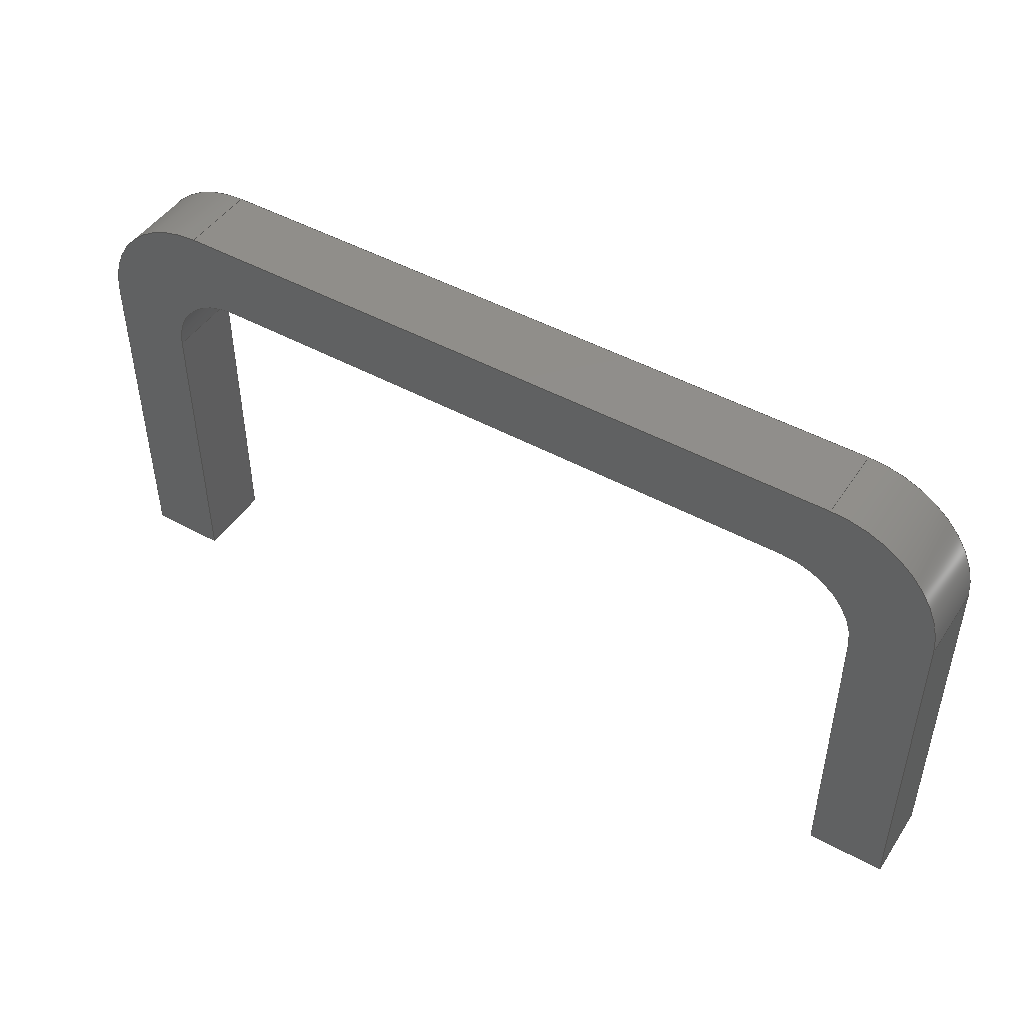
<metadata>
{"format":"step","ext":"step","renderer":"f3d","projection":"perspective","resolution":1024,"background":"white","views":[{"elev":46.8,"azim":-148.0,"up":"+Y"}]}
</metadata>
<code>
ISO-10303-21;
DATA;
#1=MECHANICAL_DESIGN_GEOMETRIC_PRESENTATION_REPRESENTATION('',(#4),#446);
#2=SHAPE_REPRESENTATION_RELATIONSHIP('SRR','None',#453,#3);
#3=ADVANCED_BREP_SHAPE_REPRESENTATION('',(#5),#445);
#4=STYLED_ITEM('',(#463),#5);
#5=MANIFOLD_SOLID_BREP('Body1',#258);
#6=PLANE('',#275);
#7=PLANE('',#279);
#8=PLANE('',#280);
#9=PLANE('',#281);
#10=PLANE('',#285);
#11=PLANE('',#289);
#12=PLANE('',#290);
#13=PLANE('',#291);
#14=PLANE('',#292);
#15=PLANE('',#293);
#16=FACE_OUTER_BOUND('',#30,.T.);
#17=FACE_OUTER_BOUND('',#31,.T.);
#18=FACE_OUTER_BOUND('',#32,.T.);
#19=FACE_OUTER_BOUND('',#33,.T.);
#20=FACE_OUTER_BOUND('',#34,.T.);
#21=FACE_OUTER_BOUND('',#35,.T.);
#22=FACE_OUTER_BOUND('',#36,.T.);
#23=FACE_OUTER_BOUND('',#37,.T.);
#24=FACE_OUTER_BOUND('',#38,.T.);
#25=FACE_OUTER_BOUND('',#39,.T.);
#26=FACE_OUTER_BOUND('',#40,.T.);
#27=FACE_OUTER_BOUND('',#41,.T.);
#28=FACE_OUTER_BOUND('',#42,.T.);
#29=FACE_OUTER_BOUND('',#43,.T.);
#30=EDGE_LOOP('',(#168,#169,#170,#171));
#31=EDGE_LOOP('',(#172,#173,#174,#175));
#32=EDGE_LOOP('',(#176,#177,#178,#179));
#33=EDGE_LOOP('',(#180,#181,#182,#183));
#34=EDGE_LOOP('',(#184,#185,#186,#187));
#35=EDGE_LOOP('',(#188,#189,#190,#191));
#36=EDGE_LOOP('',(#192,#193,#194,#195));
#37=EDGE_LOOP('',(#196,#197,#198,#199));
#38=EDGE_LOOP('',(#200,#201,#202,#203));
#39=EDGE_LOOP('',(#204,#205,#206,#207));
#40=EDGE_LOOP('',(#208,#209,#210,#211));
#41=EDGE_LOOP('',(#212,#213,#214,#215));
#42=EDGE_LOOP('',(#216,#217,#218,#219,#220,#221,#222,#223,#224,#225,#226,
#227));
#43=EDGE_LOOP('',(#228,#229,#230,#231,#232,#233,#234,#235,#236,#237,#238,
#239));
#44=LINE('',#374,#72);
#45=LINE('',#377,#73);
#46=LINE('',#380,#74);
#47=LINE('',#382,#75);
#48=LINE('',#383,#76);
#49=LINE('',#389,#77);
#50=LINE('',#392,#78);
#51=LINE('',#394,#79);
#52=LINE('',#395,#80);
#53=LINE('',#398,#81);
#54=LINE('',#400,#82);
#55=LINE('',#401,#83);
#56=LINE('',#404,#84);
#57=LINE('',#406,#85);
#58=LINE('',#407,#86);
#59=LINE('',#413,#87);
#60=LINE('',#416,#88);
#61=LINE('',#418,#89);
#62=LINE('',#419,#90);
#63=LINE('',#425,#91);
#64=LINE('',#428,#92);
#65=LINE('',#430,#93);
#66=LINE('',#431,#94);
#67=LINE('',#434,#95);
#68=LINE('',#436,#96);
#69=LINE('',#437,#97);
#70=LINE('',#439,#98);
#71=LINE('',#440,#99);
#72=VECTOR('',#300,1);
#73=VECTOR('',#303,1);
#74=VECTOR('',#306,1);
#75=VECTOR('',#307,1);
#76=VECTOR('',#308,1);
#77=VECTOR('',#315,1);
#78=VECTOR('',#318,1);
#79=VECTOR('',#319,1);
#80=VECTOR('',#320,1);
#81=VECTOR('',#323,1);
#82=VECTOR('',#324,1);
#83=VECTOR('',#325,1);
#84=VECTOR('',#328,1);
#85=VECTOR('',#329,1);
#86=VECTOR('',#330,1);
#87=VECTOR('',#337,1);
#88=VECTOR('',#340,1);
#89=VECTOR('',#341,1);
#90=VECTOR('',#342,1);
#91=VECTOR('',#349,1);
#92=VECTOR('',#352,1);
#93=VECTOR('',#353,1);
#94=VECTOR('',#354,1);
#95=VECTOR('',#357,1);
#96=VECTOR('',#358,1);
#97=VECTOR('',#359,1);
#98=VECTOR('',#362,1);
#99=VECTOR('',#363,1);
#100=CIRCLE('',#273,1);
#101=CIRCLE('',#274,1);
#102=CIRCLE('',#277,1);
#103=CIRCLE('',#278,1);
#104=CIRCLE('',#283,1.5);
#105=CIRCLE('',#284,1.5);
#106=CIRCLE('',#287,1.5);
#107=CIRCLE('',#288,1.5);
#108=VERTEX_POINT('',#370);
#109=VERTEX_POINT('',#371);
#110=VERTEX_POINT('',#373);
#111=VERTEX_POINT('',#375);
#112=VERTEX_POINT('',#379);
#113=VERTEX_POINT('',#381);
#114=VERTEX_POINT('',#385);
#115=VERTEX_POINT('',#387);
#116=VERTEX_POINT('',#391);
#117=VERTEX_POINT('',#393);
#118=VERTEX_POINT('',#397);
#119=VERTEX_POINT('',#399);
#120=VERTEX_POINT('',#403);
#121=VERTEX_POINT('',#405);
#122=VERTEX_POINT('',#409);
#123=VERTEX_POINT('',#411);
#124=VERTEX_POINT('',#415);
#125=VERTEX_POINT('',#417);
#126=VERTEX_POINT('',#421);
#127=VERTEX_POINT('',#423);
#128=VERTEX_POINT('',#427);
#129=VERTEX_POINT('',#429);
#130=VERTEX_POINT('',#433);
#131=VERTEX_POINT('',#435);
#132=EDGE_CURVE('',#108,#109,#100,.T.);
#133=EDGE_CURVE('',#108,#110,#44,.T.);
#134=EDGE_CURVE('',#111,#110,#101,.T.);
#135=EDGE_CURVE('',#109,#111,#45,.T.);
#136=EDGE_CURVE('',#112,#109,#46,.T.);
#137=EDGE_CURVE('',#113,#111,#47,.T.);
#138=EDGE_CURVE('',#112,#113,#48,.T.);
#139=EDGE_CURVE('',#112,#114,#102,.T.);
#140=EDGE_CURVE('',#115,#113,#103,.T.);
#141=EDGE_CURVE('',#114,#115,#49,.T.);
#142=EDGE_CURVE('',#116,#114,#50,.T.);
#143=EDGE_CURVE('',#117,#115,#51,.T.);
#144=EDGE_CURVE('',#116,#117,#52,.T.);
#145=EDGE_CURVE('',#118,#116,#53,.T.);
#146=EDGE_CURVE('',#119,#117,#54,.T.);
#147=EDGE_CURVE('',#118,#119,#55,.T.);
#148=EDGE_CURVE('',#120,#118,#56,.T.);
#149=EDGE_CURVE('',#121,#119,#57,.T.);
#150=EDGE_CURVE('',#120,#121,#58,.T.);
#151=EDGE_CURVE('',#122,#120,#104,.T.);
#152=EDGE_CURVE('',#123,#121,#105,.T.);
#153=EDGE_CURVE('',#122,#123,#59,.T.);
#154=EDGE_CURVE('',#124,#122,#60,.T.);
#155=EDGE_CURVE('',#125,#123,#61,.T.);
#156=EDGE_CURVE('',#124,#125,#62,.T.);
#157=EDGE_CURVE('',#126,#124,#106,.T.);
#158=EDGE_CURVE('',#127,#125,#107,.T.);
#159=EDGE_CURVE('',#126,#127,#63,.T.);
#160=EDGE_CURVE('',#128,#126,#64,.T.);
#161=EDGE_CURVE('',#129,#127,#65,.T.);
#162=EDGE_CURVE('',#128,#129,#66,.T.);
#163=EDGE_CURVE('',#130,#128,#67,.T.);
#164=EDGE_CURVE('',#131,#129,#68,.T.);
#165=EDGE_CURVE('',#130,#131,#69,.T.);
#166=EDGE_CURVE('',#108,#130,#70,.T.);
#167=EDGE_CURVE('',#110,#131,#71,.T.);
#168=ORIENTED_EDGE('',*,*,#132,.F.);
#169=ORIENTED_EDGE('',*,*,#133,.T.);
#170=ORIENTED_EDGE('',*,*,#134,.F.);
#171=ORIENTED_EDGE('',*,*,#135,.F.);
#172=ORIENTED_EDGE('',*,*,#136,.T.);
#173=ORIENTED_EDGE('',*,*,#135,.T.);
#174=ORIENTED_EDGE('',*,*,#137,.F.);
#175=ORIENTED_EDGE('',*,*,#138,.F.);
#176=ORIENTED_EDGE('',*,*,#139,.F.);
#177=ORIENTED_EDGE('',*,*,#138,.T.);
#178=ORIENTED_EDGE('',*,*,#140,.F.);
#179=ORIENTED_EDGE('',*,*,#141,.F.);
#180=ORIENTED_EDGE('',*,*,#142,.T.);
#181=ORIENTED_EDGE('',*,*,#141,.T.);
#182=ORIENTED_EDGE('',*,*,#143,.F.);
#183=ORIENTED_EDGE('',*,*,#144,.F.);
#184=ORIENTED_EDGE('',*,*,#145,.T.);
#185=ORIENTED_EDGE('',*,*,#144,.T.);
#186=ORIENTED_EDGE('',*,*,#146,.F.);
#187=ORIENTED_EDGE('',*,*,#147,.F.);
#188=ORIENTED_EDGE('',*,*,#148,.T.);
#189=ORIENTED_EDGE('',*,*,#147,.T.);
#190=ORIENTED_EDGE('',*,*,#149,.F.);
#191=ORIENTED_EDGE('',*,*,#150,.F.);
#192=ORIENTED_EDGE('',*,*,#151,.T.);
#193=ORIENTED_EDGE('',*,*,#150,.T.);
#194=ORIENTED_EDGE('',*,*,#152,.F.);
#195=ORIENTED_EDGE('',*,*,#153,.F.);
#196=ORIENTED_EDGE('',*,*,#154,.T.);
#197=ORIENTED_EDGE('',*,*,#153,.T.);
#198=ORIENTED_EDGE('',*,*,#155,.F.);
#199=ORIENTED_EDGE('',*,*,#156,.F.);
#200=ORIENTED_EDGE('',*,*,#157,.T.);
#201=ORIENTED_EDGE('',*,*,#156,.T.);
#202=ORIENTED_EDGE('',*,*,#158,.F.);
#203=ORIENTED_EDGE('',*,*,#159,.F.);
#204=ORIENTED_EDGE('',*,*,#160,.T.);
#205=ORIENTED_EDGE('',*,*,#159,.T.);
#206=ORIENTED_EDGE('',*,*,#161,.F.);
#207=ORIENTED_EDGE('',*,*,#162,.F.);
#208=ORIENTED_EDGE('',*,*,#163,.T.);
#209=ORIENTED_EDGE('',*,*,#162,.T.);
#210=ORIENTED_EDGE('',*,*,#164,.F.);
#211=ORIENTED_EDGE('',*,*,#165,.F.);
#212=ORIENTED_EDGE('',*,*,#166,.T.);
#213=ORIENTED_EDGE('',*,*,#165,.T.);
#214=ORIENTED_EDGE('',*,*,#167,.F.);
#215=ORIENTED_EDGE('',*,*,#133,.F.);
#216=ORIENTED_EDGE('',*,*,#167,.T.);
#217=ORIENTED_EDGE('',*,*,#164,.T.);
#218=ORIENTED_EDGE('',*,*,#161,.T.);
#219=ORIENTED_EDGE('',*,*,#158,.T.);
#220=ORIENTED_EDGE('',*,*,#155,.T.);
#221=ORIENTED_EDGE('',*,*,#152,.T.);
#222=ORIENTED_EDGE('',*,*,#149,.T.);
#223=ORIENTED_EDGE('',*,*,#146,.T.);
#224=ORIENTED_EDGE('',*,*,#143,.T.);
#225=ORIENTED_EDGE('',*,*,#140,.T.);
#226=ORIENTED_EDGE('',*,*,#137,.T.);
#227=ORIENTED_EDGE('',*,*,#134,.T.);
#228=ORIENTED_EDGE('',*,*,#166,.F.);
#229=ORIENTED_EDGE('',*,*,#132,.T.);
#230=ORIENTED_EDGE('',*,*,#136,.F.);
#231=ORIENTED_EDGE('',*,*,#139,.T.);
#232=ORIENTED_EDGE('',*,*,#142,.F.);
#233=ORIENTED_EDGE('',*,*,#145,.F.);
#234=ORIENTED_EDGE('',*,*,#148,.F.);
#235=ORIENTED_EDGE('',*,*,#151,.F.);
#236=ORIENTED_EDGE('',*,*,#154,.F.);
#237=ORIENTED_EDGE('',*,*,#157,.F.);
#238=ORIENTED_EDGE('',*,*,#160,.F.);
#239=ORIENTED_EDGE('',*,*,#163,.F.);
#240=CYLINDRICAL_SURFACE('',#272,1);
#241=CYLINDRICAL_SURFACE('',#276,1);
#242=CYLINDRICAL_SURFACE('',#282,1.5);
#243=CYLINDRICAL_SURFACE('',#286,1.5);
#244=ADVANCED_FACE('',(#16),#240,.F.);
#245=ADVANCED_FACE('',(#17),#6,.T.);
#246=ADVANCED_FACE('',(#18),#241,.F.);
#247=ADVANCED_FACE('',(#19),#7,.T.);
#248=ADVANCED_FACE('',(#20),#8,.T.);
#249=ADVANCED_FACE('',(#21),#9,.T.);
#250=ADVANCED_FACE('',(#22),#242,.T.);
#251=ADVANCED_FACE('',(#23),#10,.T.);
#252=ADVANCED_FACE('',(#24),#243,.T.);
#253=ADVANCED_FACE('',(#25),#11,.T.);
#254=ADVANCED_FACE('',(#26),#12,.T.);
#255=ADVANCED_FACE('',(#27),#13,.T.);
#256=ADVANCED_FACE('',(#28),#14,.T.);
#257=ADVANCED_FACE('',(#29),#15,.F.);
#258=CLOSED_SHELL('',(#244,#245,#246,#247,#248,#249,#250,#251,#252,#253,
#254,#255,#256,#257));
#259=DERIVED_UNIT_ELEMENT(#261,1);
#260=DERIVED_UNIT_ELEMENT(#448,3);
#261=(
MASS_UNIT()
NAMED_UNIT(*)
SI_UNIT(.KILO.,.GRAM.)
);
#262=DERIVED_UNIT((#259,#260));
#263=MEASURE_REPRESENTATION_ITEM('density measure',
POSITIVE_RATIO_MEASURE(7850),#262);
#264=PROPERTY_DEFINITION_REPRESENTATION(#269,#266);
#265=PROPERTY_DEFINITION_REPRESENTATION(#270,#267);
#266=REPRESENTATION('material name',(#268),#445);
#267=REPRESENTATION('density',(#263),#445);
#268=DESCRIPTIVE_REPRESENTATION_ITEM('Steel','Steel');
#269=PROPERTY_DEFINITION('material property','material name',#455);
#270=PROPERTY_DEFINITION('material property','density of part',#455);
#271=AXIS2_PLACEMENT_3D('placement',#368,#294,#295);
#272=AXIS2_PLACEMENT_3D('',#369,#296,#297);
#273=AXIS2_PLACEMENT_3D('',#372,#298,#299);
#274=AXIS2_PLACEMENT_3D('',#376,#301,#302);
#275=AXIS2_PLACEMENT_3D('',#378,#304,#305);
#276=AXIS2_PLACEMENT_3D('',#384,#309,#310);
#277=AXIS2_PLACEMENT_3D('',#386,#311,#312);
#278=AXIS2_PLACEMENT_3D('',#388,#313,#314);
#279=AXIS2_PLACEMENT_3D('',#390,#316,#317);
#280=AXIS2_PLACEMENT_3D('',#396,#321,#322);
#281=AXIS2_PLACEMENT_3D('',#402,#326,#327);
#282=AXIS2_PLACEMENT_3D('',#408,#331,#332);
#283=AXIS2_PLACEMENT_3D('',#410,#333,#334);
#284=AXIS2_PLACEMENT_3D('',#412,#335,#336);
#285=AXIS2_PLACEMENT_3D('',#414,#338,#339);
#286=AXIS2_PLACEMENT_3D('',#420,#343,#344);
#287=AXIS2_PLACEMENT_3D('',#422,#345,#346);
#288=AXIS2_PLACEMENT_3D('',#424,#347,#348);
#289=AXIS2_PLACEMENT_3D('',#426,#350,#351);
#290=AXIS2_PLACEMENT_3D('',#432,#355,#356);
#291=AXIS2_PLACEMENT_3D('',#438,#360,#361);
#292=AXIS2_PLACEMENT_3D('',#441,#364,#365);
#293=AXIS2_PLACEMENT_3D('',#442,#366,#367);
#294=DIRECTION('axis',(0,0,1));
#295=DIRECTION('refdir',(1,0,0));
#296=DIRECTION('center_axis',(0,0,1));
#297=DIRECTION('ref_axis',(1,-1.776e-15,0));
#298=DIRECTION('center_axis',(0,0,1));
#299=DIRECTION('ref_axis',(1,-1.776e-15,0));
#300=DIRECTION('',(0,0,1));
#301=DIRECTION('center_axis',(0,0,-1));
#302=DIRECTION('ref_axis',(1,-1.776e-15,0));
#303=DIRECTION('',(0,0,1));
#304=DIRECTION('center_axis',(0,-1,0));
#305=DIRECTION('ref_axis',(1,0,0));
#306=DIRECTION('',(1,0,0));
#307=DIRECTION('',(1,0,0));
#308=DIRECTION('',(0,0,1));
#309=DIRECTION('center_axis',(0,0,1));
#310=DIRECTION('ref_axis',(8.882e-16,1,0));
#311=DIRECTION('center_axis',(0,0,1));
#312=DIRECTION('ref_axis',(8.882e-16,1,0));
#313=DIRECTION('center_axis',(0,0,-1));
#314=DIRECTION('ref_axis',(8.882e-16,1,0));
#315=DIRECTION('',(0,0,1));
#316=DIRECTION('center_axis',(1,2.776e-17,0));
#317=DIRECTION('ref_axis',(-2.776e-17,1,0));
#318=DIRECTION('',(-2.776e-17,1,0));
#319=DIRECTION('',(-2.776e-17,1,0));
#320=DIRECTION('',(0,0,1));
#321=DIRECTION('center_axis',(0,-1,0));
#322=DIRECTION('ref_axis',(1,0,0));
#323=DIRECTION('',(1,0,0));
#324=DIRECTION('',(1,0,0));
#325=DIRECTION('',(0,0,1));
#326=DIRECTION('center_axis',(-1,1.974e-16,0));
#327=DIRECTION('ref_axis',(-1.974e-16,-1,0));
#328=DIRECTION('',(-1.974e-16,-1,0));
#329=DIRECTION('',(-1.974e-16,-1,0));
#330=DIRECTION('',(0,0,1));
#331=DIRECTION('center_axis',(0,0,1));
#332=DIRECTION('ref_axis',(-4.441e-16,1,0));
#333=DIRECTION('center_axis',(0,0,1));
#334=DIRECTION('ref_axis',(-4.441e-16,1,0));
#335=DIRECTION('center_axis',(0,0,1));
#336=DIRECTION('ref_axis',(-4.441e-16,1,0));
#337=DIRECTION('',(0,0,1));
#338=DIRECTION('center_axis',(9.869e-17,1,0));
#339=DIRECTION('ref_axis',(-1,9.869e-17,0));
#340=DIRECTION('',(-1,9.869e-17,0));
#341=DIRECTION('',(-1,9.869e-17,0));
#342=DIRECTION('',(0,0,1));
#343=DIRECTION('center_axis',(0,0,1));
#344=DIRECTION('ref_axis',(1,5.921e-16,0));
#345=DIRECTION('center_axis',(0,0,1));
#346=DIRECTION('ref_axis',(1,5.921e-16,0));
#347=DIRECTION('center_axis',(0,0,1));
#348=DIRECTION('ref_axis',(1,5.921e-16,0));
#349=DIRECTION('',(0,0,1));
#350=DIRECTION('center_axis',(1,0,0));
#351=DIRECTION('ref_axis',(0,1,0));
#352=DIRECTION('',(0,1,0));
#353=DIRECTION('',(0,1,0));
#354=DIRECTION('',(0,0,1));
#355=DIRECTION('center_axis',(0,-1,0));
#356=DIRECTION('ref_axis',(1,0,0));
#357=DIRECTION('',(1,0,0));
#358=DIRECTION('',(1,0,0));
#359=DIRECTION('',(0,0,1));
#360=DIRECTION('center_axis',(-1,-4.441e-16,0));
#361=DIRECTION('ref_axis',(4.441e-16,-1,0));
#362=DIRECTION('',(4.441e-16,-1,0));
#363=DIRECTION('',(4.441e-16,-1,0));
#364=DIRECTION('center_axis',(0,0,1));
#365=DIRECTION('ref_axis',(1,0,0));
#366=DIRECTION('center_axis',(0,0,1));
#367=DIRECTION('ref_axis',(1,0,0));
#368=CARTESIAN_POINT('',(0,0,0));
#369=CARTESIAN_POINT('Origin',(10,4,0));
#370=CARTESIAN_POINT('',(11,4,0));
#371=CARTESIAN_POINT('',(10,5,0));
#372=CARTESIAN_POINT('Origin',(10,4,0));
#373=CARTESIAN_POINT('',(11,4,1));
#374=CARTESIAN_POINT('',(11,4,0));
#375=CARTESIAN_POINT('',(10,5,1));
#376=CARTESIAN_POINT('Origin',(10,4,1));
#377=CARTESIAN_POINT('',(10,5,0));
#378=CARTESIAN_POINT('Origin',(2,5,0));
#379=CARTESIAN_POINT('',(2,5,0));
#380=CARTESIAN_POINT('',(2,5,0));
#381=CARTESIAN_POINT('',(2,5,1));
#382=CARTESIAN_POINT('',(2,5,1));
#383=CARTESIAN_POINT('',(2,5,0));
#384=CARTESIAN_POINT('Origin',(2,4,0));
#385=CARTESIAN_POINT('',(1,4,0));
#386=CARTESIAN_POINT('Origin',(2,4,0));
#387=CARTESIAN_POINT('',(1,4,1));
#388=CARTESIAN_POINT('Origin',(2,4,1));
#389=CARTESIAN_POINT('',(1,4,0));
#390=CARTESIAN_POINT('Origin',(1,0,0));
#391=CARTESIAN_POINT('',(1,0,0));
#392=CARTESIAN_POINT('',(1,0,0));
#393=CARTESIAN_POINT('',(1,0,1));
#394=CARTESIAN_POINT('',(1,0,1));
#395=CARTESIAN_POINT('',(1,0,0));
#396=CARTESIAN_POINT('Origin',(0,0,0));
#397=CARTESIAN_POINT('',(0,0,0));
#398=CARTESIAN_POINT('',(0,0,0));
#399=CARTESIAN_POINT('',(0,0,1));
#400=CARTESIAN_POINT('',(0,0,1));
#401=CARTESIAN_POINT('',(0,0,0));
#402=CARTESIAN_POINT('Origin',(8.882e-16,4.5,0));
#403=CARTESIAN_POINT('',(6.661e-16,4.5,0));
#404=CARTESIAN_POINT('',(8.882e-16,4.5,0));
#405=CARTESIAN_POINT('',(0,4.5,1));
#406=CARTESIAN_POINT('',(8.882e-16,4.5,1));
#407=CARTESIAN_POINT('',(6.661e-16,4.5,0));
#408=CARTESIAN_POINT('Origin',(1.5,4.5,0));
#409=CARTESIAN_POINT('',(1.5,6,0));
#410=CARTESIAN_POINT('Origin',(1.5,4.5,0));
#411=CARTESIAN_POINT('',(1.5,6,1));
#412=CARTESIAN_POINT('Origin',(1.5,4.5,1));
#413=CARTESIAN_POINT('',(1.5,6,0));
#414=CARTESIAN_POINT('Origin',(10.5,6,0));
#415=CARTESIAN_POINT('',(10.5,6,0));
#416=CARTESIAN_POINT('',(10.5,6,0));
#417=CARTESIAN_POINT('',(10.5,6,1));
#418=CARTESIAN_POINT('',(10.5,6,1));
#419=CARTESIAN_POINT('',(10.5,6,0));
#420=CARTESIAN_POINT('Origin',(10.5,4.5,0));
#421=CARTESIAN_POINT('',(12,4.5,0));
#422=CARTESIAN_POINT('Origin',(10.5,4.5,0));
#423=CARTESIAN_POINT('',(12,4.5,1));
#424=CARTESIAN_POINT('Origin',(10.5,4.5,1));
#425=CARTESIAN_POINT('',(12,4.5,0));
#426=CARTESIAN_POINT('Origin',(12,0,0));
#427=CARTESIAN_POINT('',(12,0,0));
#428=CARTESIAN_POINT('',(12,0,0));
#429=CARTESIAN_POINT('',(12,0,1));
#430=CARTESIAN_POINT('',(12,0,1));
#431=CARTESIAN_POINT('',(12,0,0));
#432=CARTESIAN_POINT('Origin',(11,0,0));
#433=CARTESIAN_POINT('',(11,0,0));
#434=CARTESIAN_POINT('',(11,0,0));
#435=CARTESIAN_POINT('',(11,0,1));
#436=CARTESIAN_POINT('',(11,0,1));
#437=CARTESIAN_POINT('',(11,0,0));
#438=CARTESIAN_POINT('Origin',(11,4,0));
#439=CARTESIAN_POINT('',(11,4,0));
#440=CARTESIAN_POINT('',(11,4,1));
#441=CARTESIAN_POINT('Origin',(6,3,1));
#442=CARTESIAN_POINT('Origin',(6,3,0));
#443=UNCERTAINTY_MEASURE_WITH_UNIT(LENGTH_MEASURE(0.001),#447,
'DISTANCE_ACCURACY_VALUE',
'Maximum model space distance between geometric entities at asserted c
onnectivities');
#444=UNCERTAINTY_MEASURE_WITH_UNIT(LENGTH_MEASURE(0.001),#447,
'DISTANCE_ACCURACY_VALUE',
'Maximum model space distance between geometric entities at asserted c
onnectivities');
#445=(
GEOMETRIC_REPRESENTATION_CONTEXT(3)
GLOBAL_UNCERTAINTY_ASSIGNED_CONTEXT((#443))
GLOBAL_UNIT_ASSIGNED_CONTEXT((#447,#449,#450))
REPRESENTATION_CONTEXT('','3D')
);
#446=(
GEOMETRIC_REPRESENTATION_CONTEXT(3)
GLOBAL_UNCERTAINTY_ASSIGNED_CONTEXT((#444))
GLOBAL_UNIT_ASSIGNED_CONTEXT((#447,#449,#450))
REPRESENTATION_CONTEXT('','3D')
);
#447=(
LENGTH_UNIT()
NAMED_UNIT(*)
SI_UNIT(.CENTI.,.METRE.)
);
#448=(
LENGTH_UNIT()
NAMED_UNIT(*)
SI_UNIT($,.METRE.)
);
#449=(
NAMED_UNIT(*)
PLANE_ANGLE_UNIT()
SI_UNIT($,.RADIAN.)
);
#450=(
NAMED_UNIT(*)
SI_UNIT($,.STERADIAN.)
SOLID_ANGLE_UNIT()
);
#451=SHAPE_DEFINITION_REPRESENTATION(#452,#453);
#452=PRODUCT_DEFINITION_SHAPE('',$,#455);
#453=SHAPE_REPRESENTATION('',(#271),#445);
#454=PRODUCT_DEFINITION_CONTEXT('part definition',#459,'design');
#455=PRODUCT_DEFINITION('10 : Handle','10 : Handle',#456,#454);
#456=PRODUCT_DEFINITION_FORMATION('',$,#461);
#457=PRODUCT_RELATED_PRODUCT_CATEGORY('10 : Handle','10 : Handle',(#461));
#458=APPLICATION_PROTOCOL_DEFINITION('international standard',
'automotive_design',2009,#459);
#459=APPLICATION_CONTEXT(
'Core Data for Automotive Mechanical Design Process');
#460=PRODUCT_CONTEXT('part definition',#459,'mechanical');
#461=PRODUCT('10 : Handle','10 : Handle',$,(#460));
#462=PRESENTATION_STYLE_ASSIGNMENT((#464));
#463=PRESENTATION_STYLE_ASSIGNMENT((#465));
#464=SURFACE_STYLE_USAGE(.BOTH.,#466);
#465=SURFACE_STYLE_USAGE(.BOTH.,#467);
#466=SURFACE_SIDE_STYLE('',(#468));
#467=SURFACE_SIDE_STYLE('',(#469));
#468=SURFACE_STYLE_FILL_AREA(#470);
#469=SURFACE_STYLE_FILL_AREA(#471);
#470=FILL_AREA_STYLE('Steel - Satin',(#472));
#471=FILL_AREA_STYLE('Aluminum - Polished',(#473));
#472=FILL_AREA_STYLE_COLOUR('Steel - Satin',#474);
#473=FILL_AREA_STYLE_COLOUR('Aluminum - Polished',#475);
#474=COLOUR_RGB('Steel - Satin',0.6275,0.6275,0.6275);
#475=COLOUR_RGB('Aluminum - Polished',0.9608,0.9608,
0.9647);
ENDSEC;
END-ISO-10303-21;

</code>
